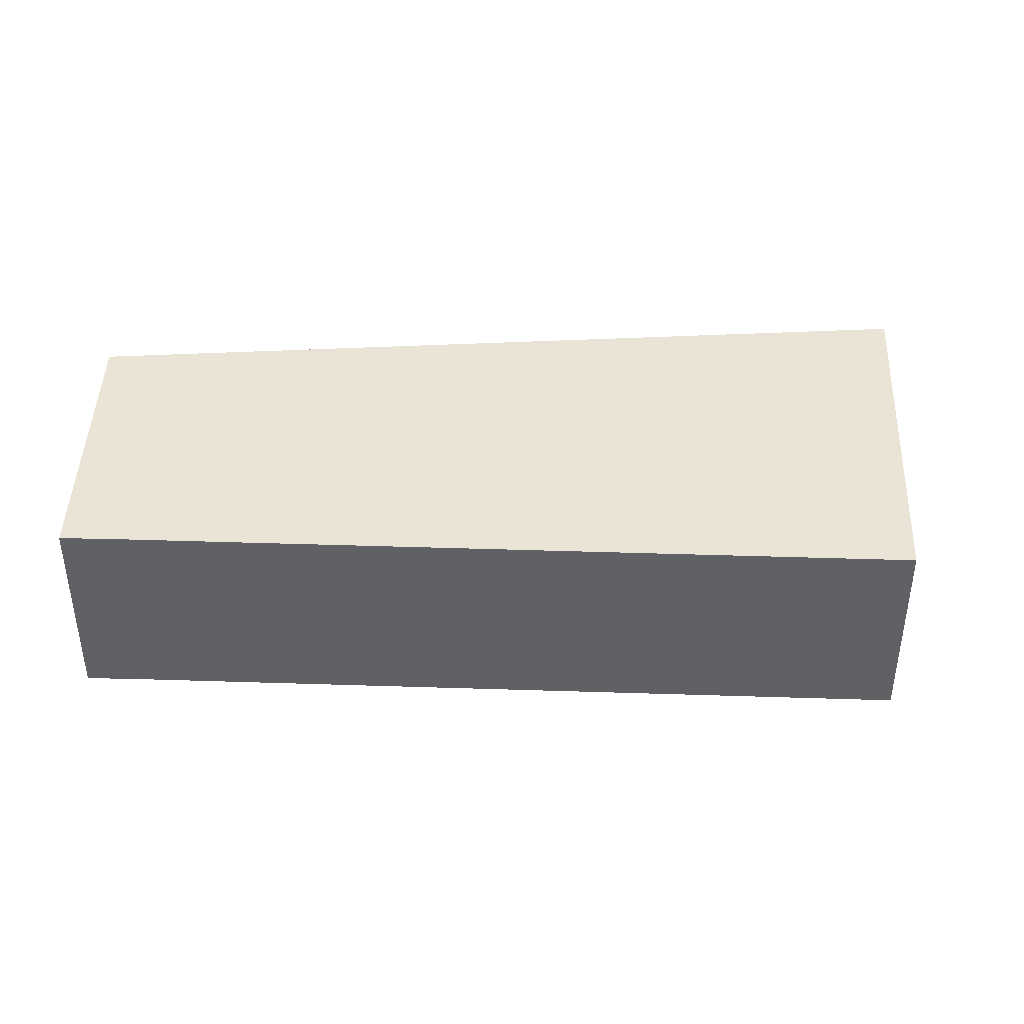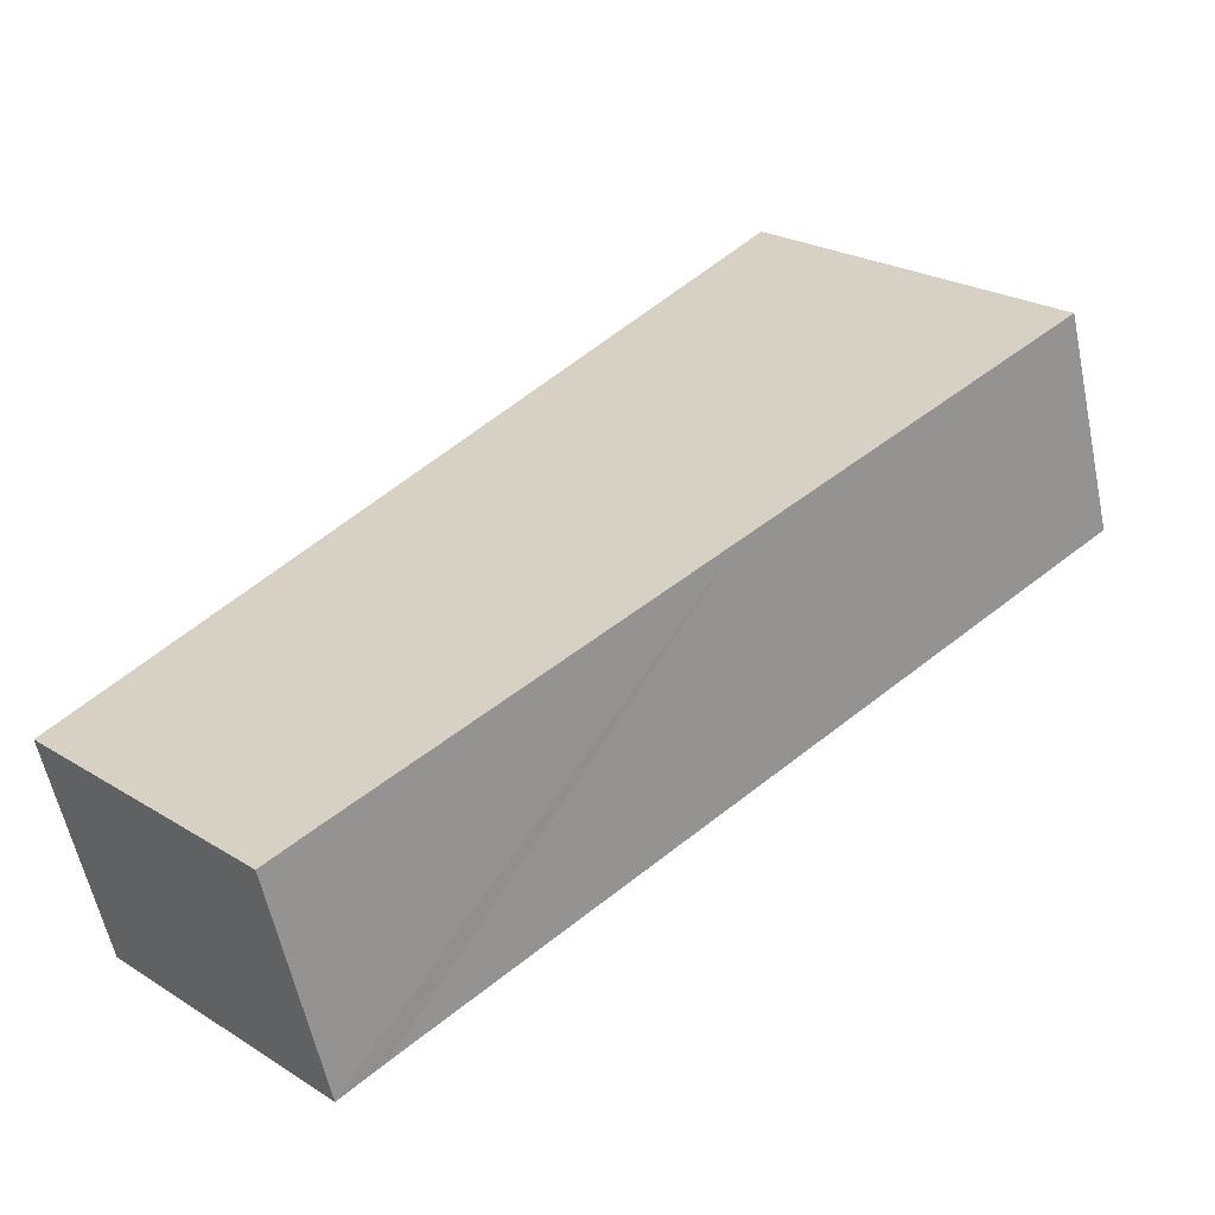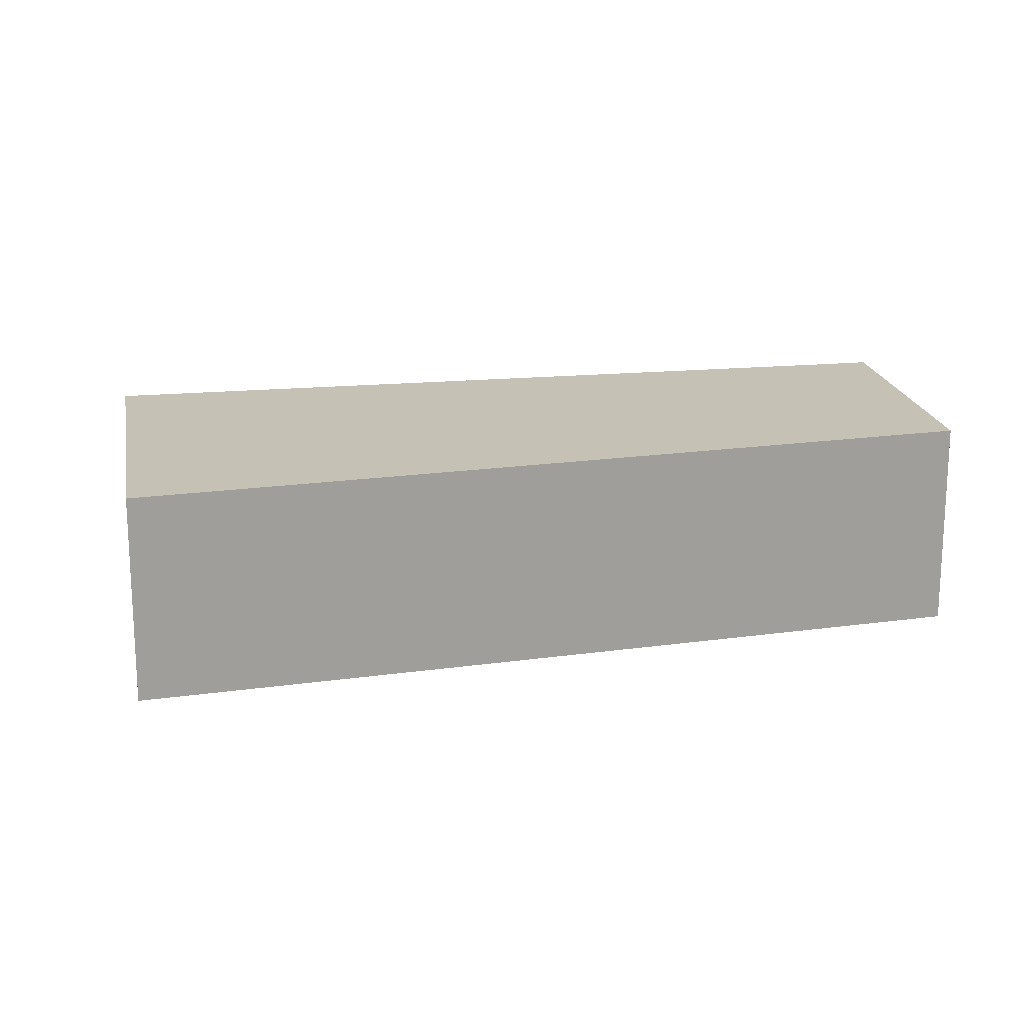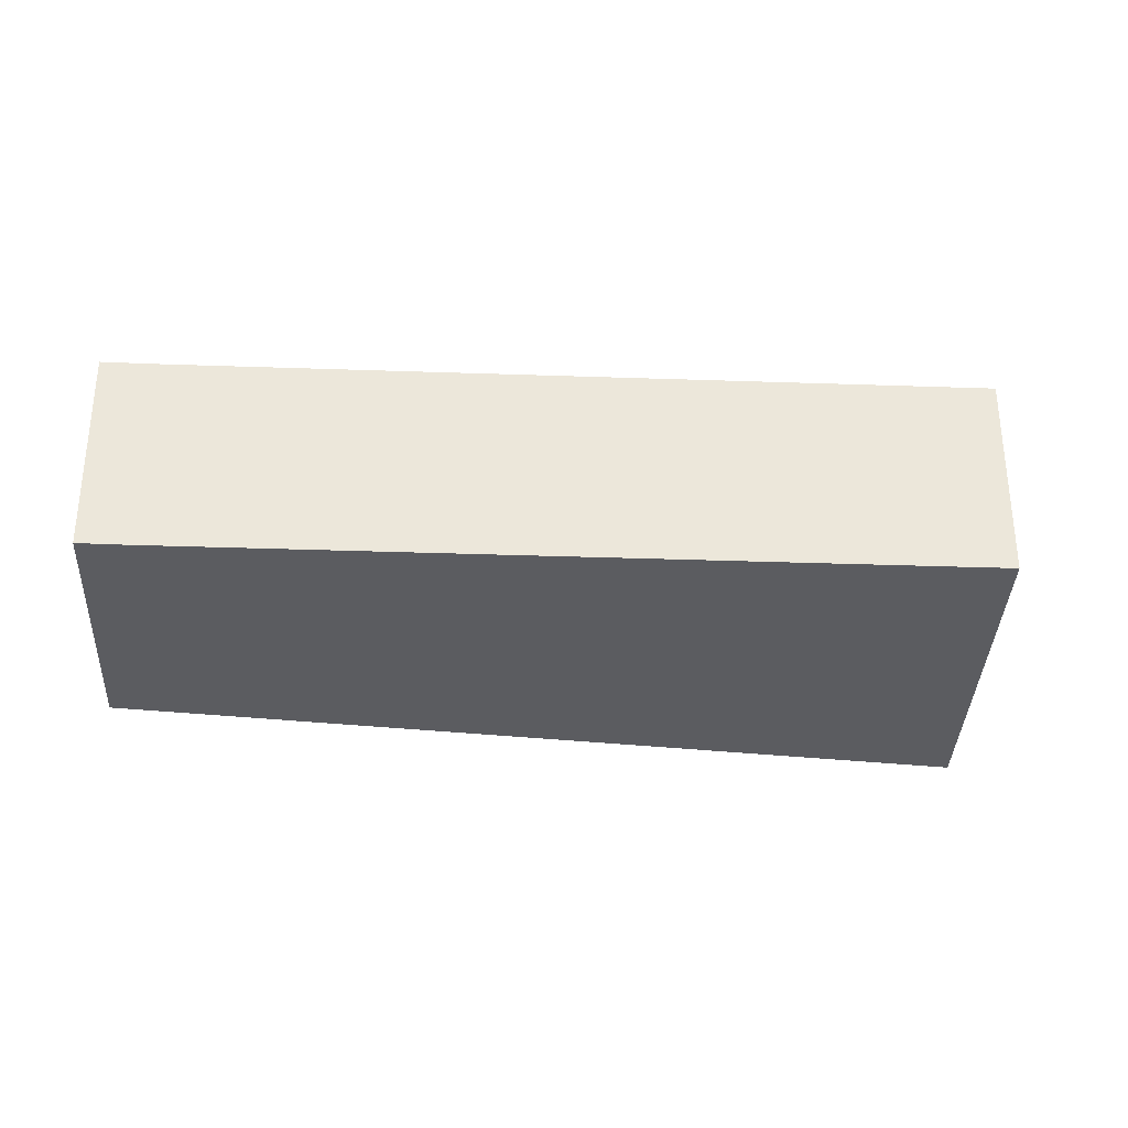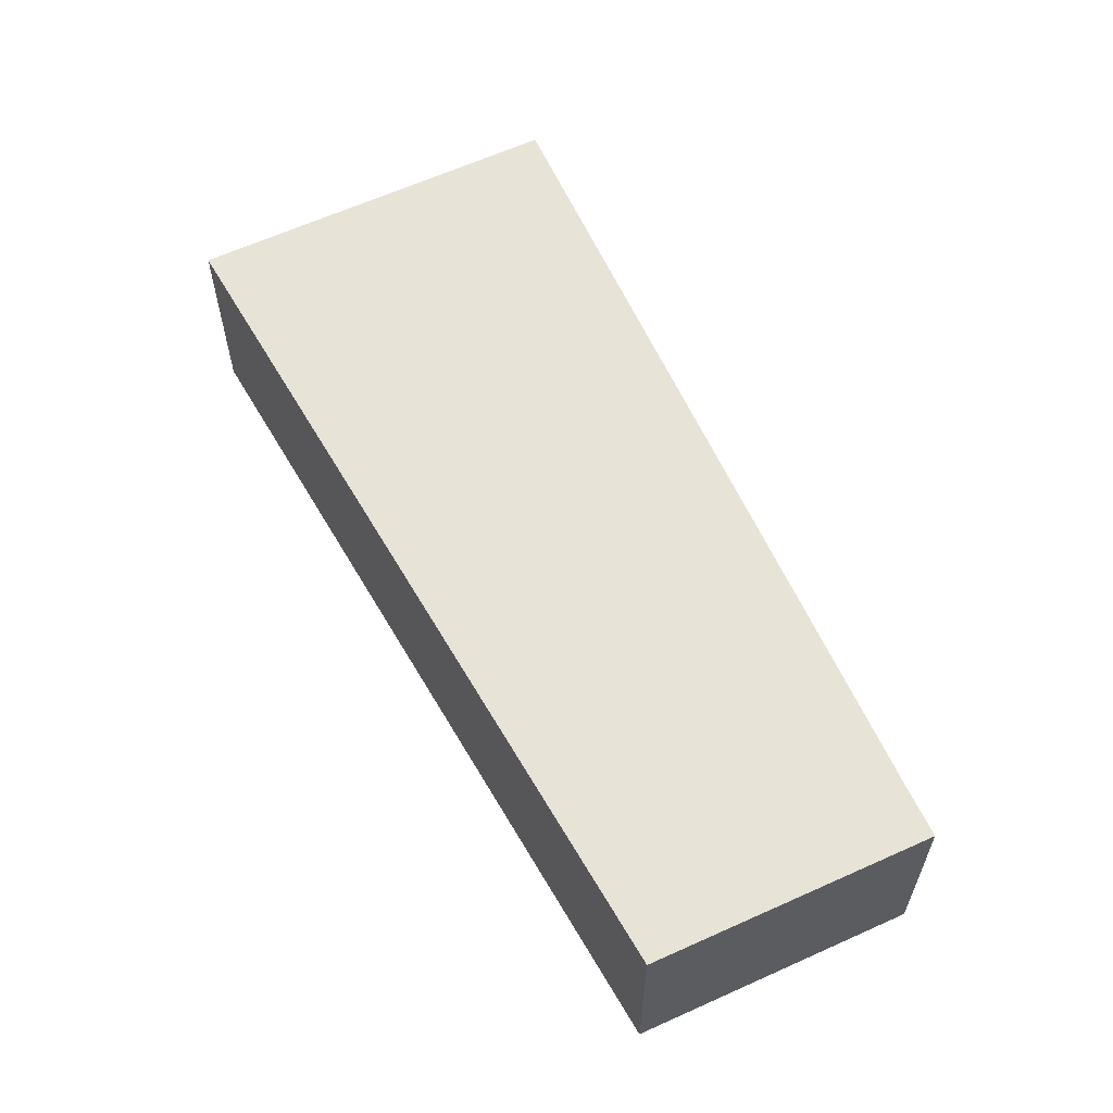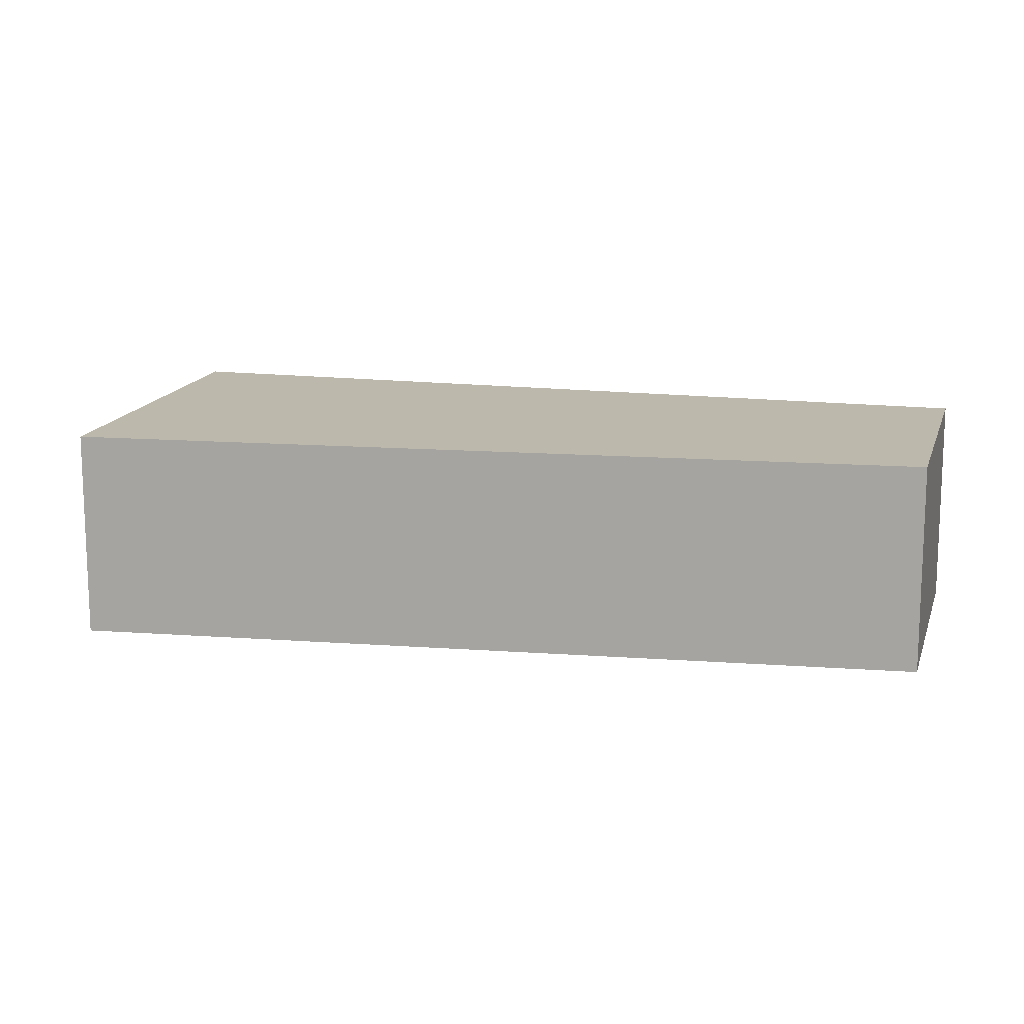
<metadata>
{"format":"obj","ext":"obj","renderer":"f3d","projection":"perspective","resolution":1024,"background":"white","views":[{"elev":43.7,"azim":-135.3,"up":"+Y"},{"elev":-58.0,"azim":-168.2,"up":"+Z"},{"elev":18.8,"azim":32.7,"up":"+Y"},{"elev":-34.6,"azim":-140.1,"up":"+Y"},{"elev":62.1,"azim":107.7,"up":"+Y"},{"elev":14.7,"azim":57.0,"up":"+Y"}]}
</metadata>
<code>
v  0.532 4.485 0.58
v  6.119 4.485 -5.615
v  0 4.485 2.746e-16
v  5.282 4.485 5.763
v  17.59 4.485 -7.881
v  12.72 4.485 -11.67
v  17.56 4.485 -7.91
v  13.47 4.485 -12.38
v  0 0 0
v  5.282 -3.529e-16 5.763
v  0.532 -3.551e-17 0.58
v  17.59 4.826e-16 -7.881
v  13.47 7.584e-16 -12.38
v  17.56 4.843e-16 -7.91
v  12.72 7.148e-16 -11.67
v  6.119 3.438e-16 -5.615
g defaultobject
f 1 2 3
f 2 1 4
f 2 4 5
f 2 5 6
f 6 5 7
f 6 7 8
f 9 1 3
f 1 9 4
f 4 9 10
f 10 9 11
f 10 5 4
f 5 10 12
f 12 7 5
f 7 12 8
f 8 12 13
f 13 12 14
f 13 6 8
f 6 13 2
f 2 13 15
f 2 15 16
f 2 16 3
f 3 16 9
f 10 14 12
f 14 10 13
f 13 10 15
f 15 10 16
f 16 10 11
f 16 11 9

</code>
